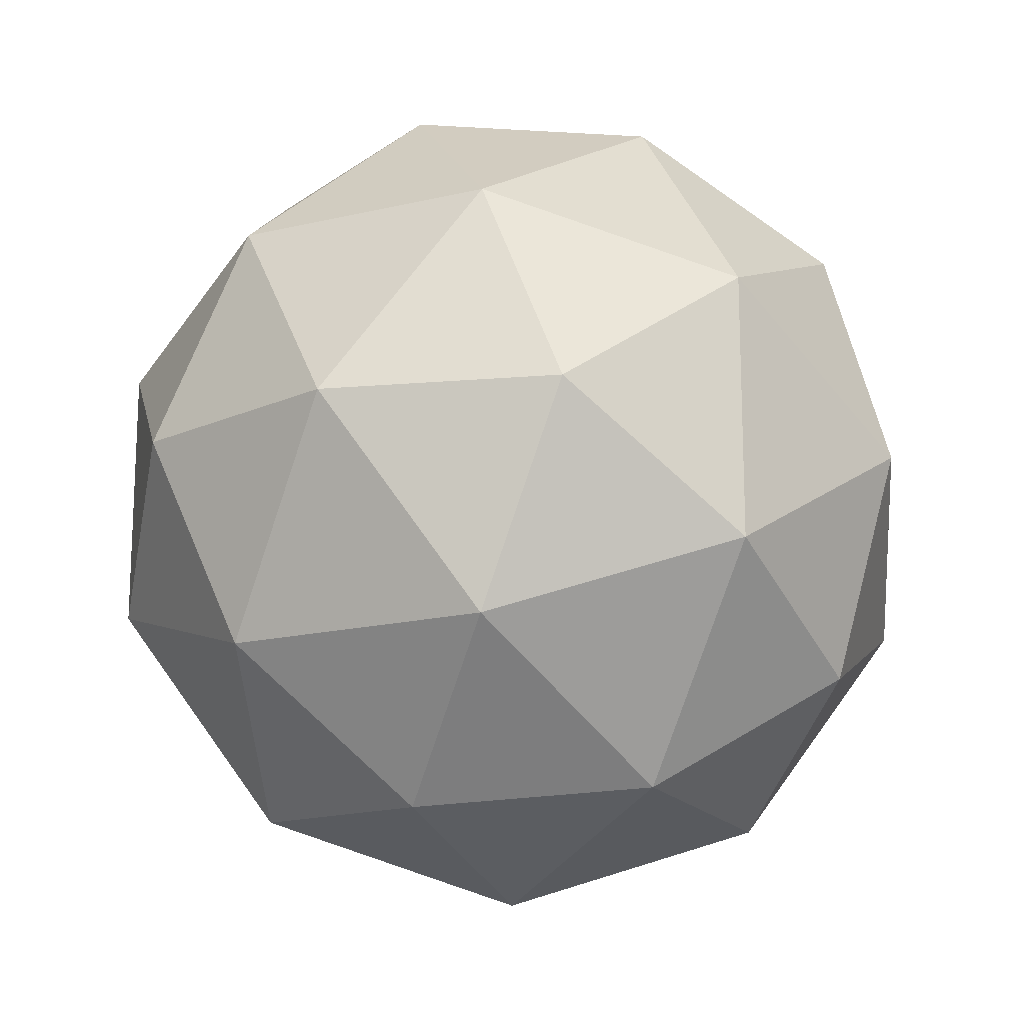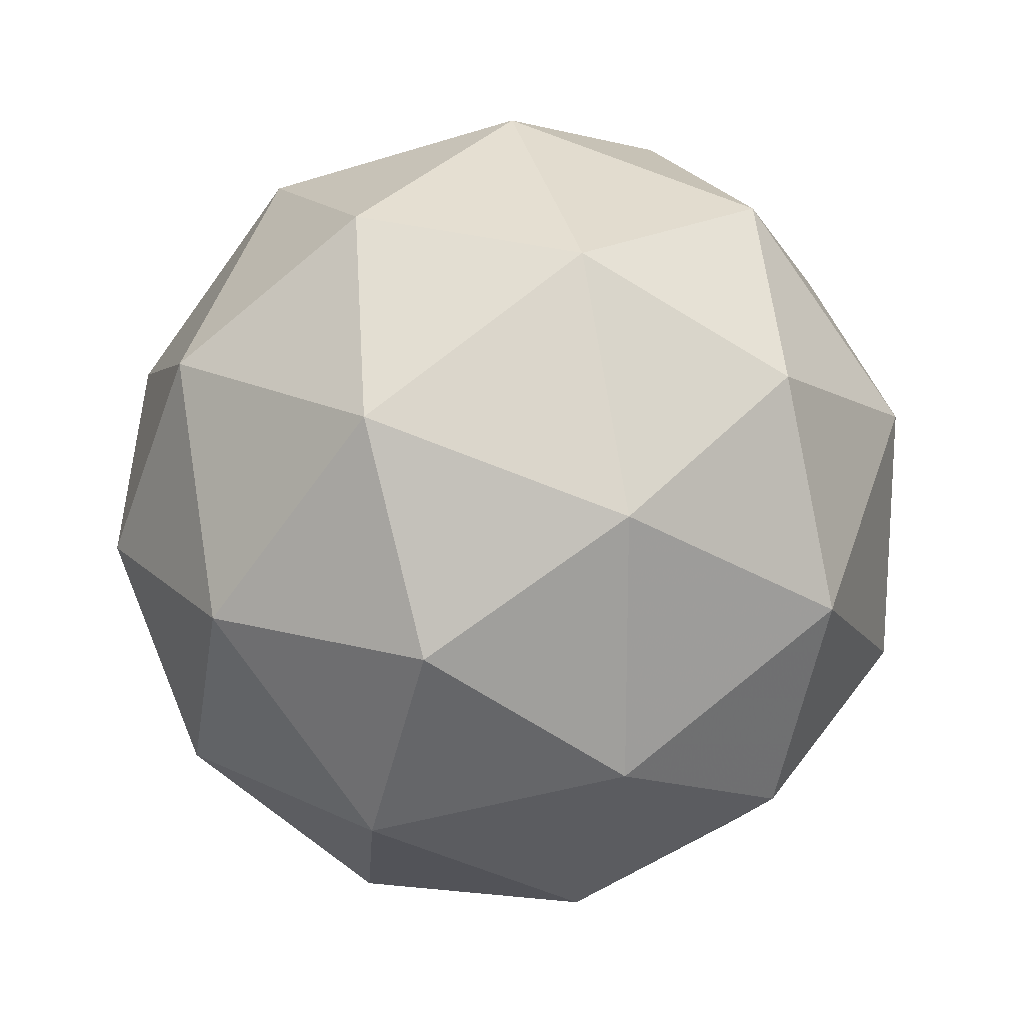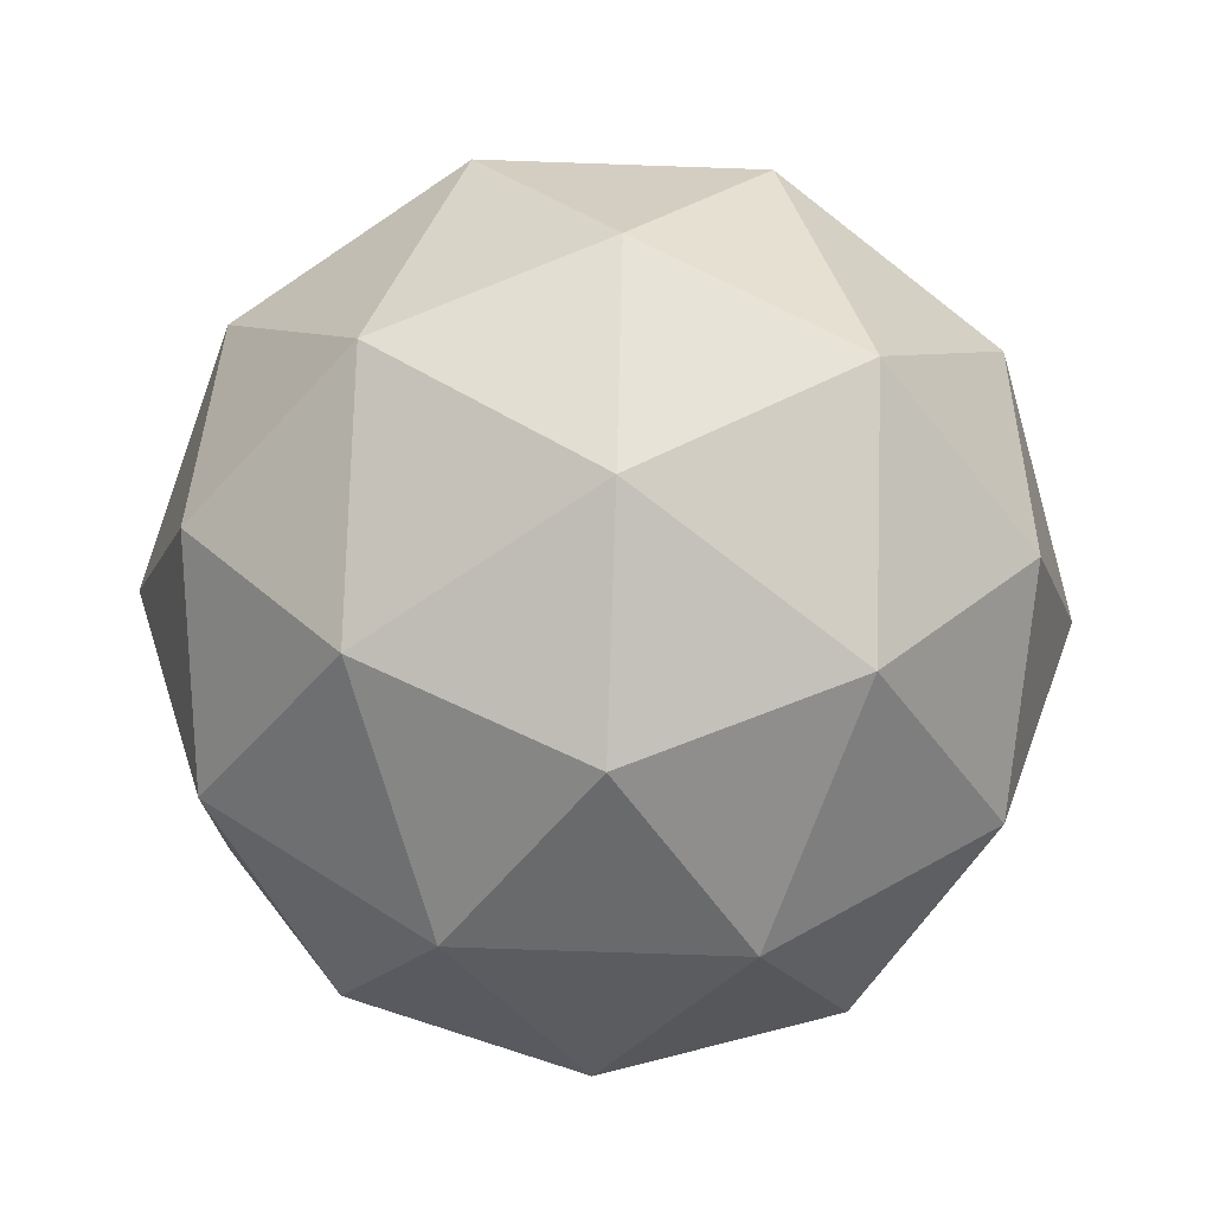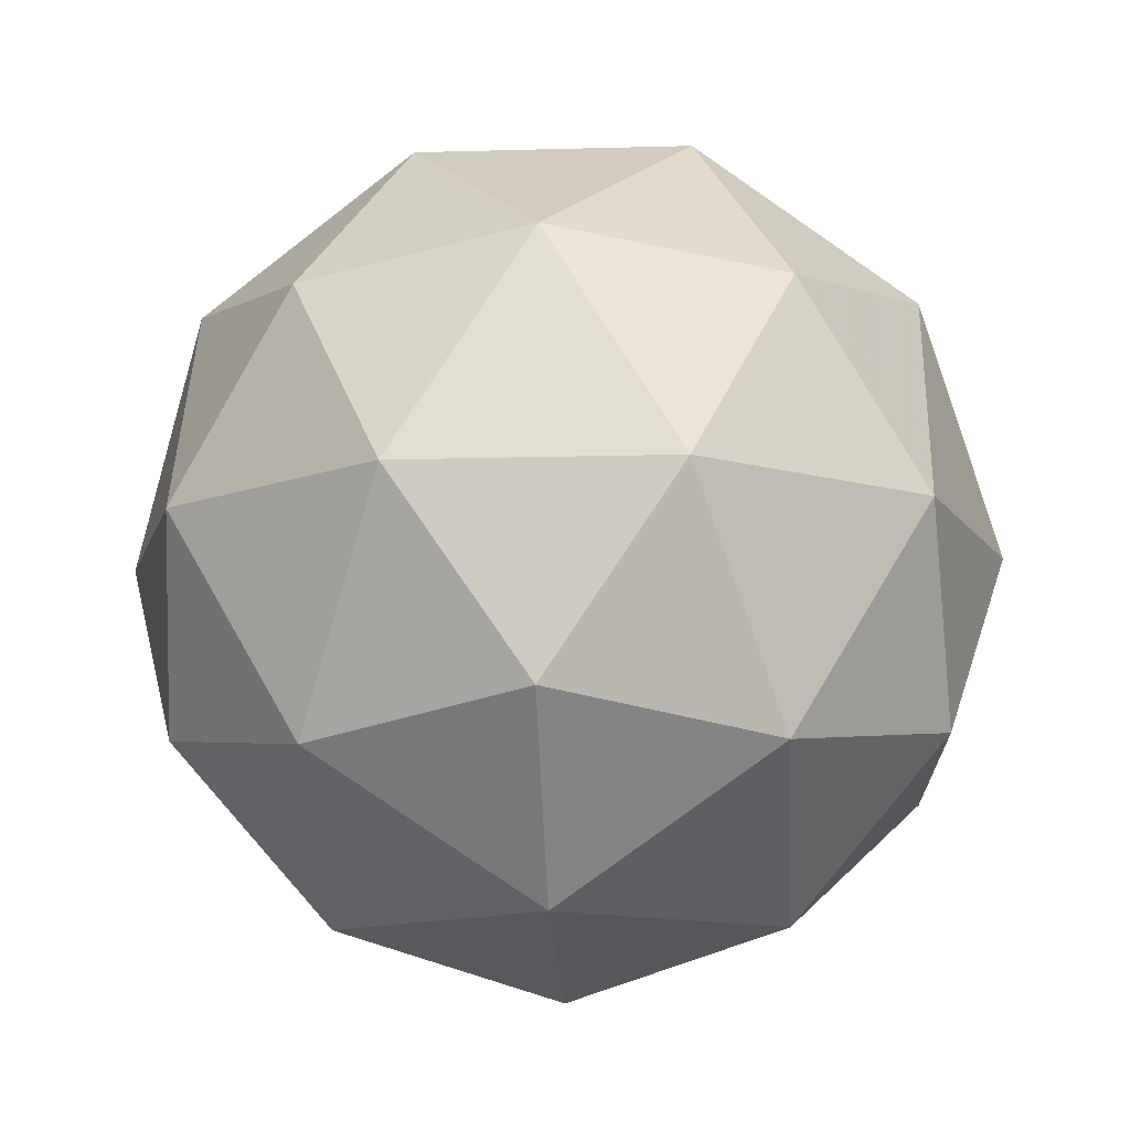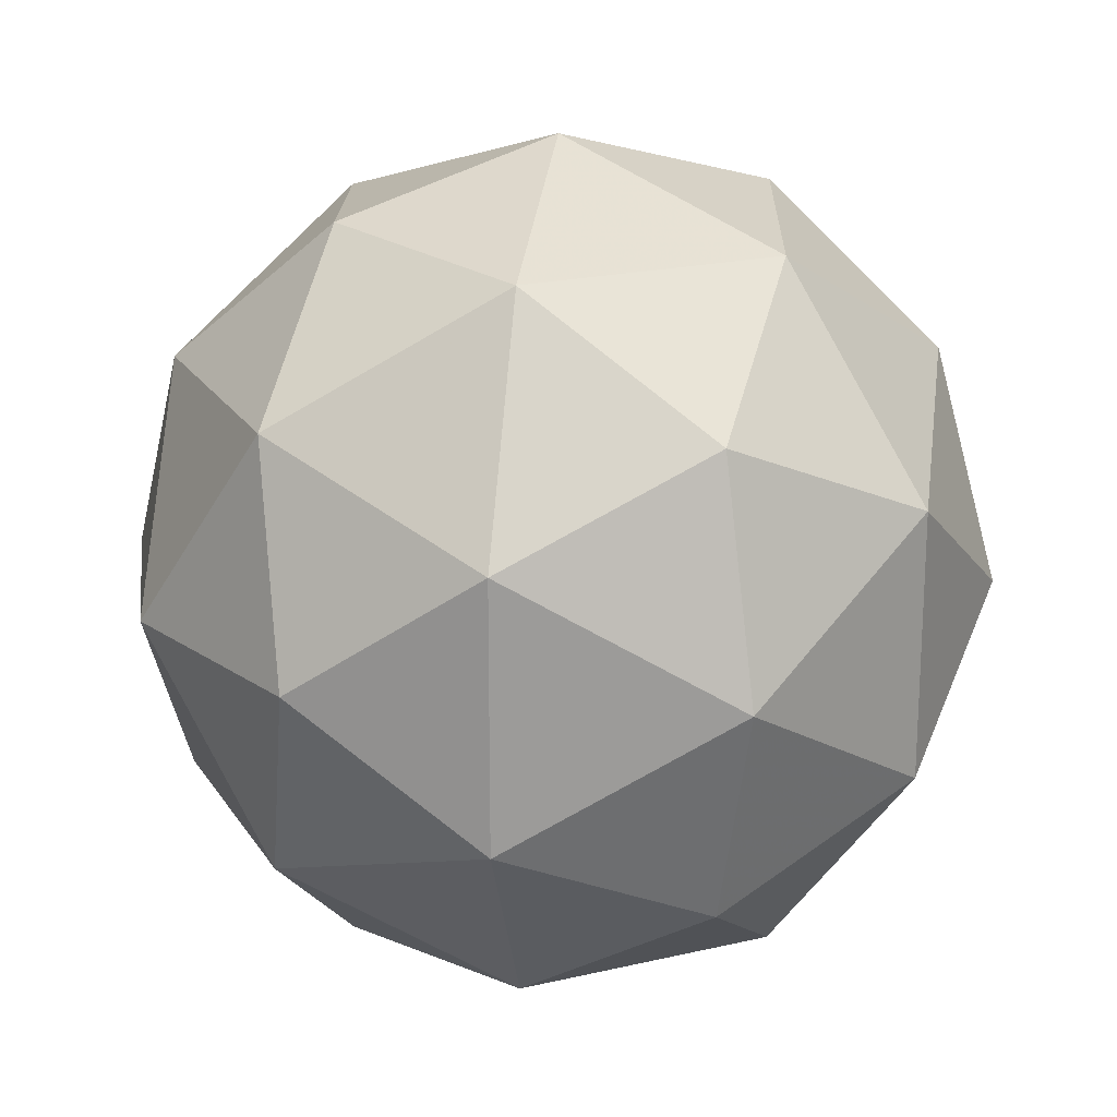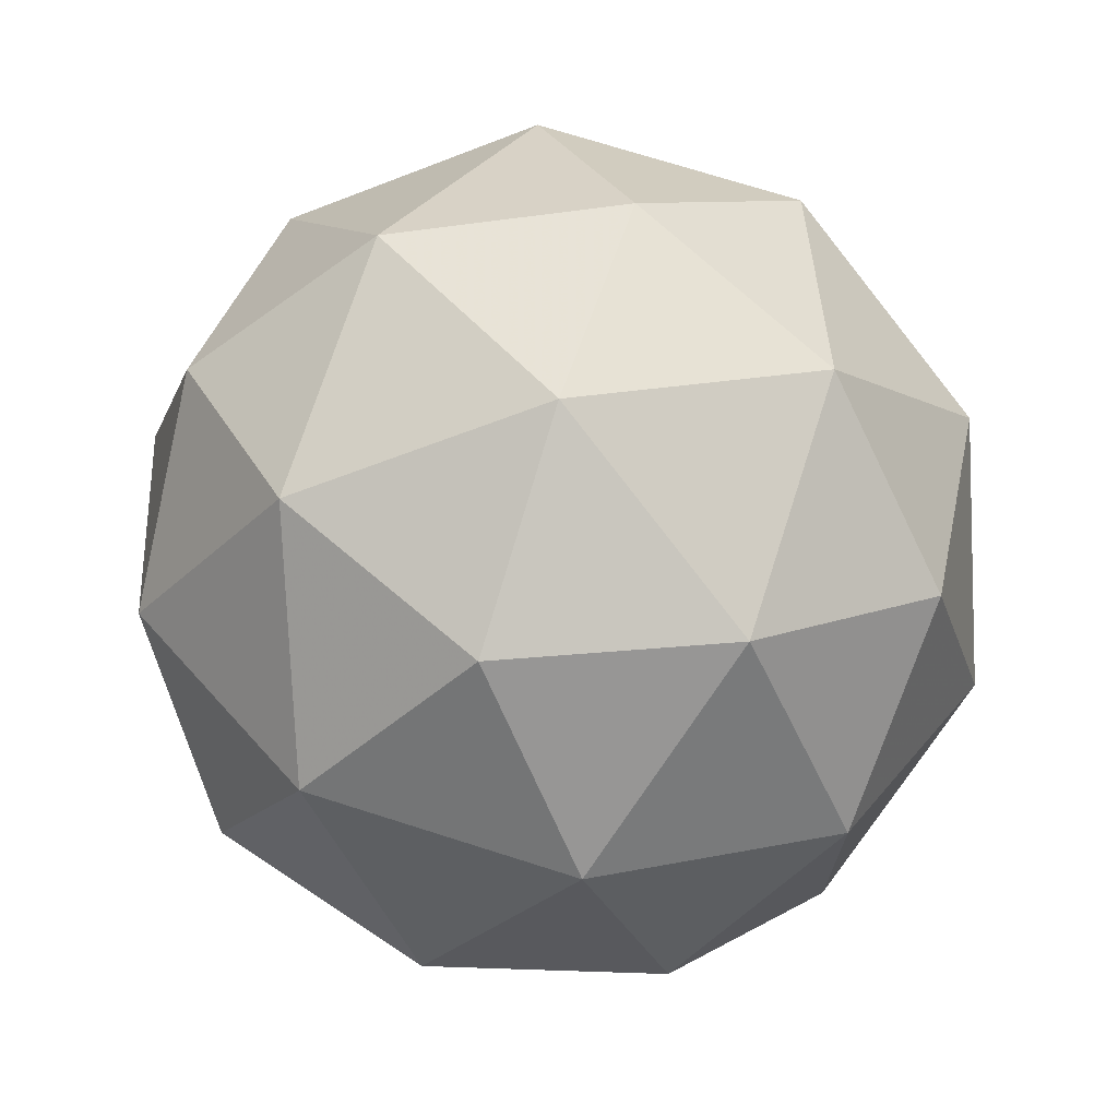
<metadata>
{"format":"obj","ext":"obj","renderer":"f3d","projection":"perspective","resolution":1024,"background":"white","views":[{"elev":-17.5,"azim":173.7,"up":"+Z"},{"elev":19.2,"azim":11.1,"up":"+Z"},{"elev":-72.3,"azim":-164.0,"up":"+Y"},{"elev":-13.0,"azim":-14.3,"up":"+Y"},{"elev":20.4,"azim":-145.0,"up":"+Z"},{"elev":71.4,"azim":-14.0,"up":"+Z"}]}
</metadata>
<code>
g RMEL-i1-g39-s38
v -7459 6873 1276
v -7370 6905 1341
v -7493 6905 1381
v -7307 6989 1387
v -7281 6973 1276
v -7570 6905 1276
v -7493 6905 1171
v -7370 6905 1211
v -7260 7083 1341
v -7517 6989 1455
v -7404 6973 1446
v -7459 7083 1486
v -7647 6989 1276
v -7604 6973 1381
v -7659 7083 1341
v -7517 6989 1098
v -7604 6973 1171
v -7583 7083 1106
v -7307 6989 1166
v -7404 6973 1106
v -7336 7083 1106
v -7336 7083 1446
v -7583 7083 1446
v -7659 7083 1211
v -7459 7083 1066
v -7260 7083 1211
v -7401 7177 1455
v -7315 7194 1381
v -7425 7262 1381
v -7611 7177 1387
v -7515 7194 1446
v -7549 7262 1341
v -7611 7177 1166
v -7638 7194 1276
v -7549 7262 1211
v -7401 7177 1098
v -7515 7194 1106
v -7425 7262 1171
v -7272 7177 1276
v -7315 7194 1171
v -7349 7262 1276
v -7459 7293 1276
f 1 2 3
f 4 2 5
f 1 3 6
f 1 6 7
f 1 7 8
f 4 5 9
f 10 11 12
f 13 14 15
f 16 17 18
f 19 20 21
f 4 9 22
f 10 12 23
f 13 15 24
f 16 18 25
f 19 21 26
f 27 28 29
f 30 31 32
f 33 34 35
f 36 37 38
f 39 40 41
f 41 38 42
f 41 40 38
f 40 36 38
f 38 35 42
f 38 37 35
f 37 33 35
f 35 32 42
f 35 34 32
f 34 30 32
f 32 29 42
f 32 31 29
f 31 27 29
f 29 41 42
f 29 28 41
f 28 39 41
f 26 40 39
f 26 21 40
f 21 36 40
f 25 37 36
f 25 18 37
f 18 33 37
f 24 34 33
f 24 15 34
f 15 30 34
f 23 31 30
f 23 12 31
f 12 27 31
f 22 28 27
f 22 9 28
f 9 39 28
f 21 25 36
f 21 20 25
f 20 16 25
f 18 24 33
f 18 17 24
f 17 13 24
f 15 23 30
f 15 14 23
f 14 10 23
f 12 22 27
f 12 11 22
f 11 4 22
f 9 26 39
f 9 5 26
f 5 19 26
f 8 20 19
f 8 7 20
f 7 16 20
f 7 17 16
f 7 6 17
f 6 13 17
f 6 14 13
f 6 3 14
f 3 10 14
f 5 8 19
f 5 2 8
f 2 1 8
f 3 11 10
f 3 2 11
f 2 4 11
f 2 4 11

</code>
